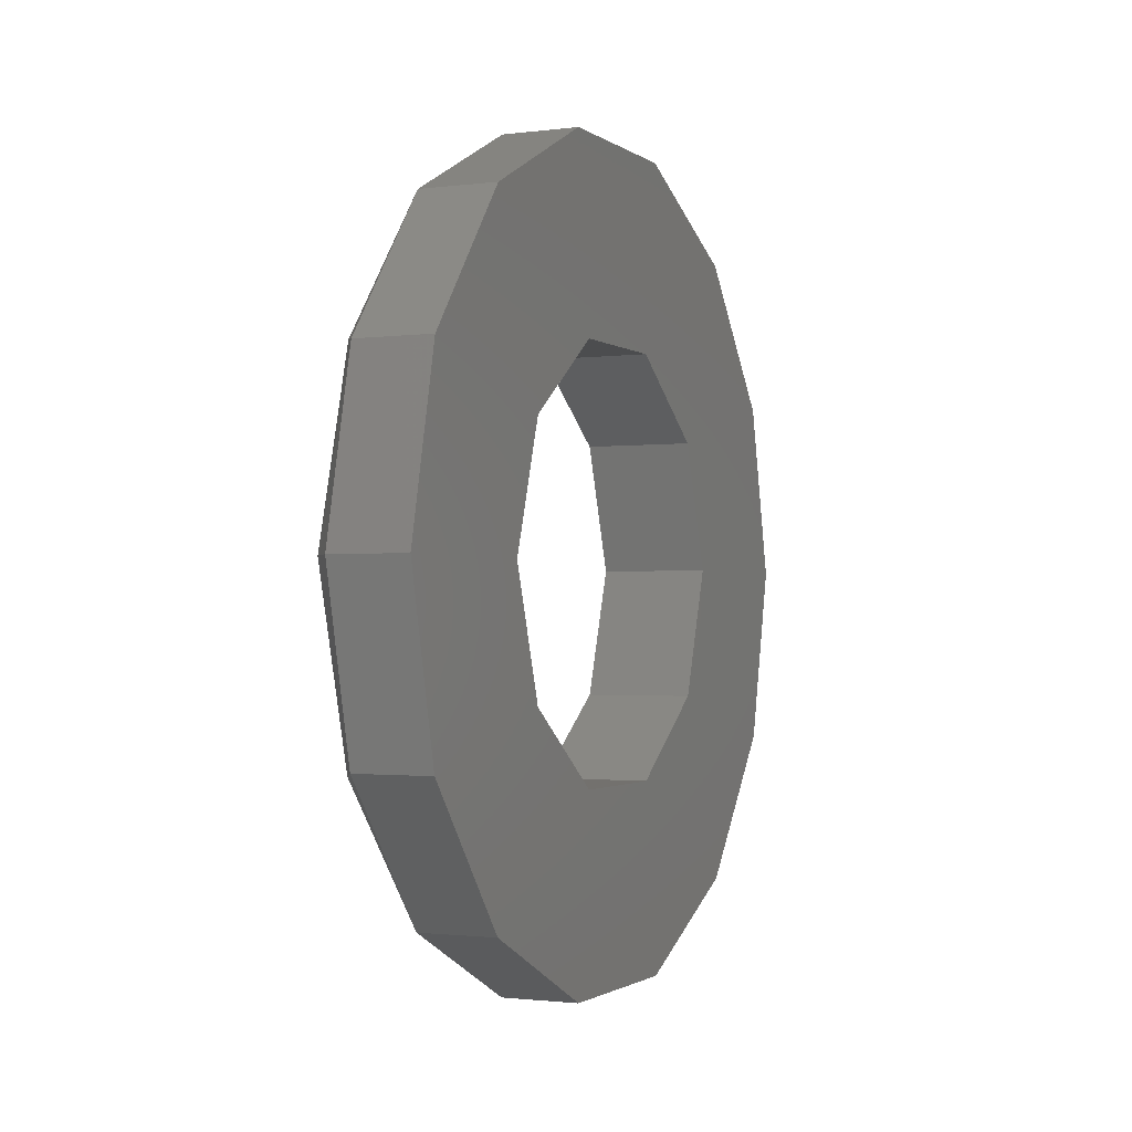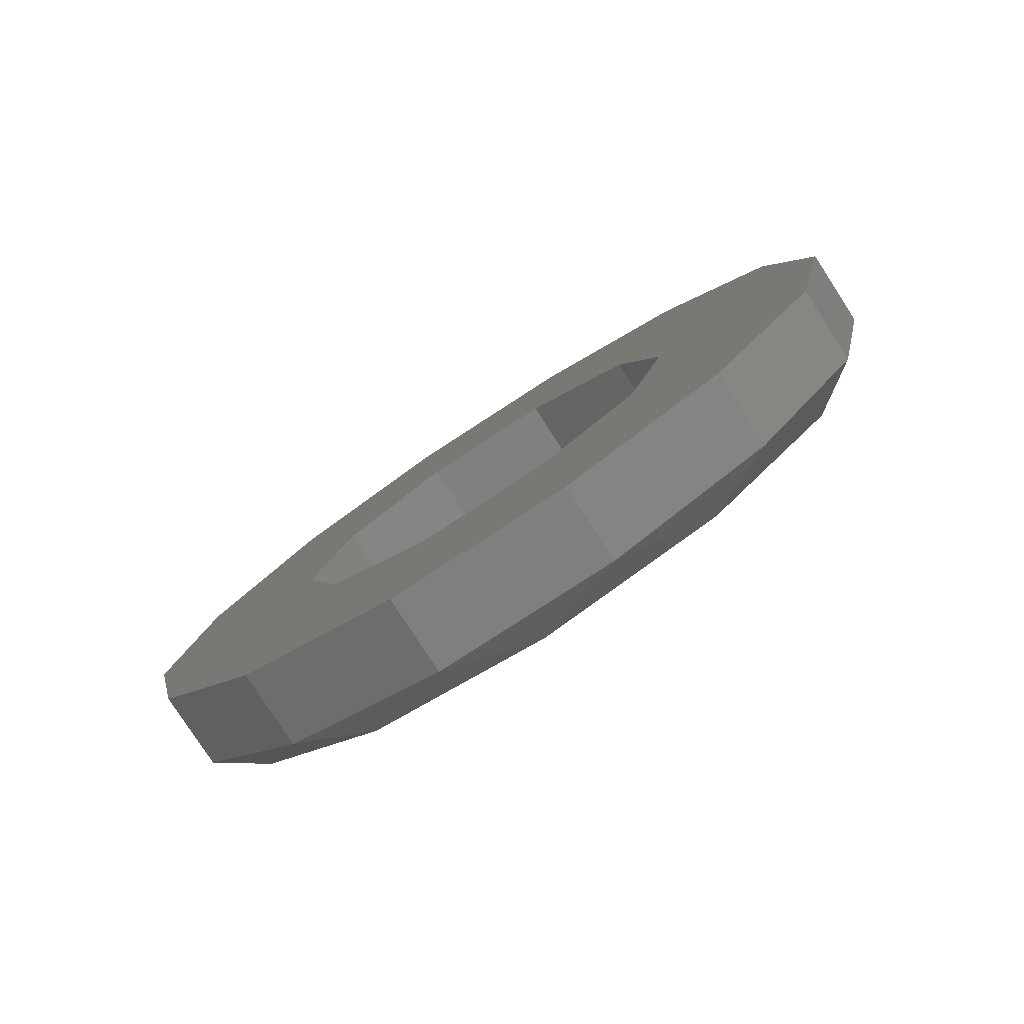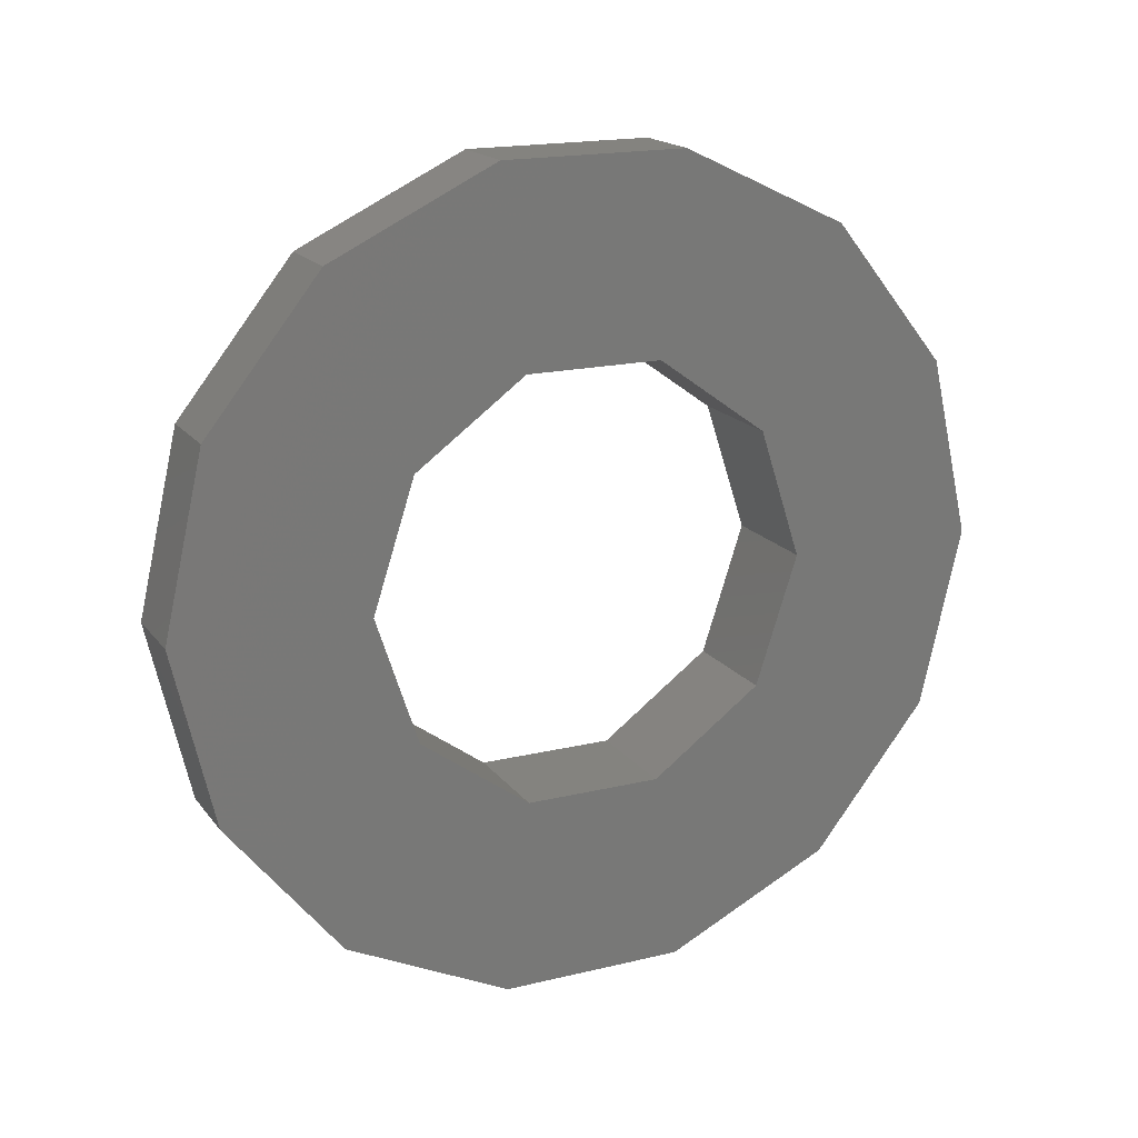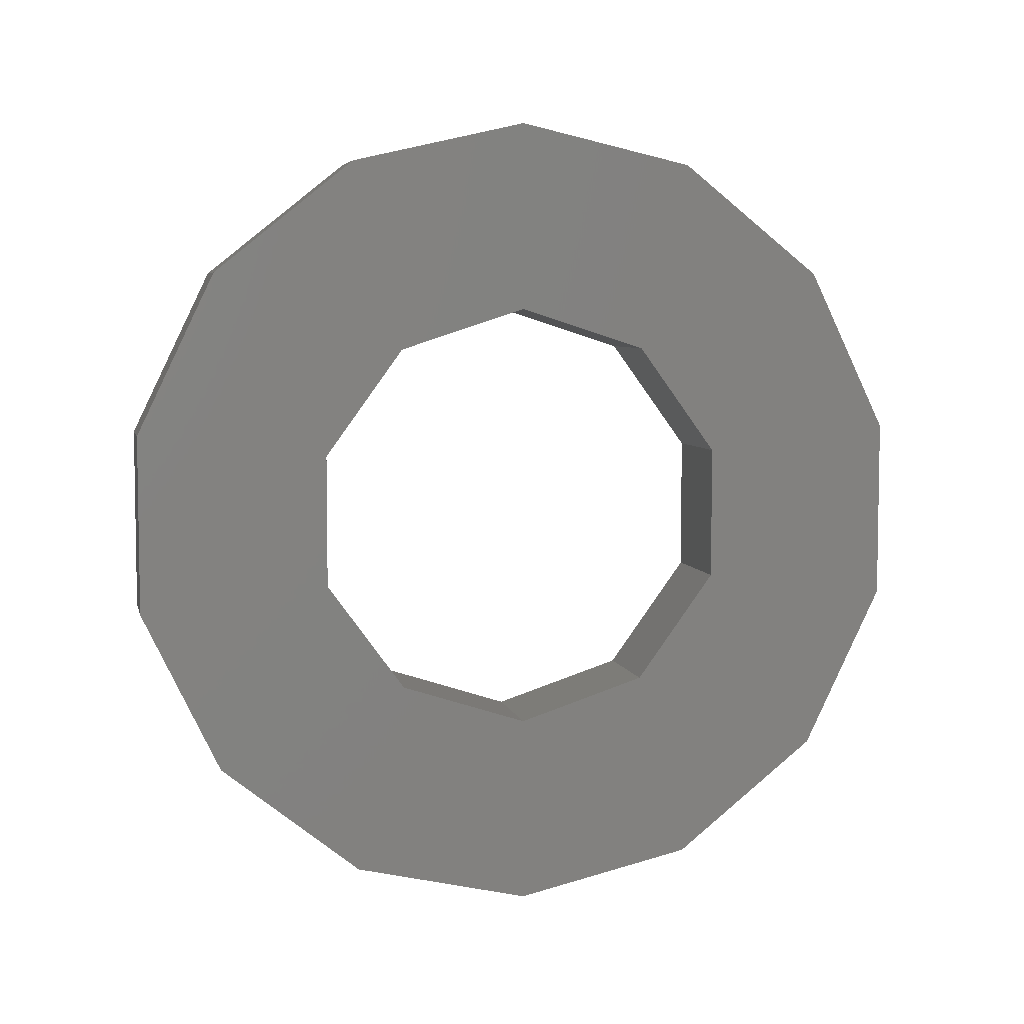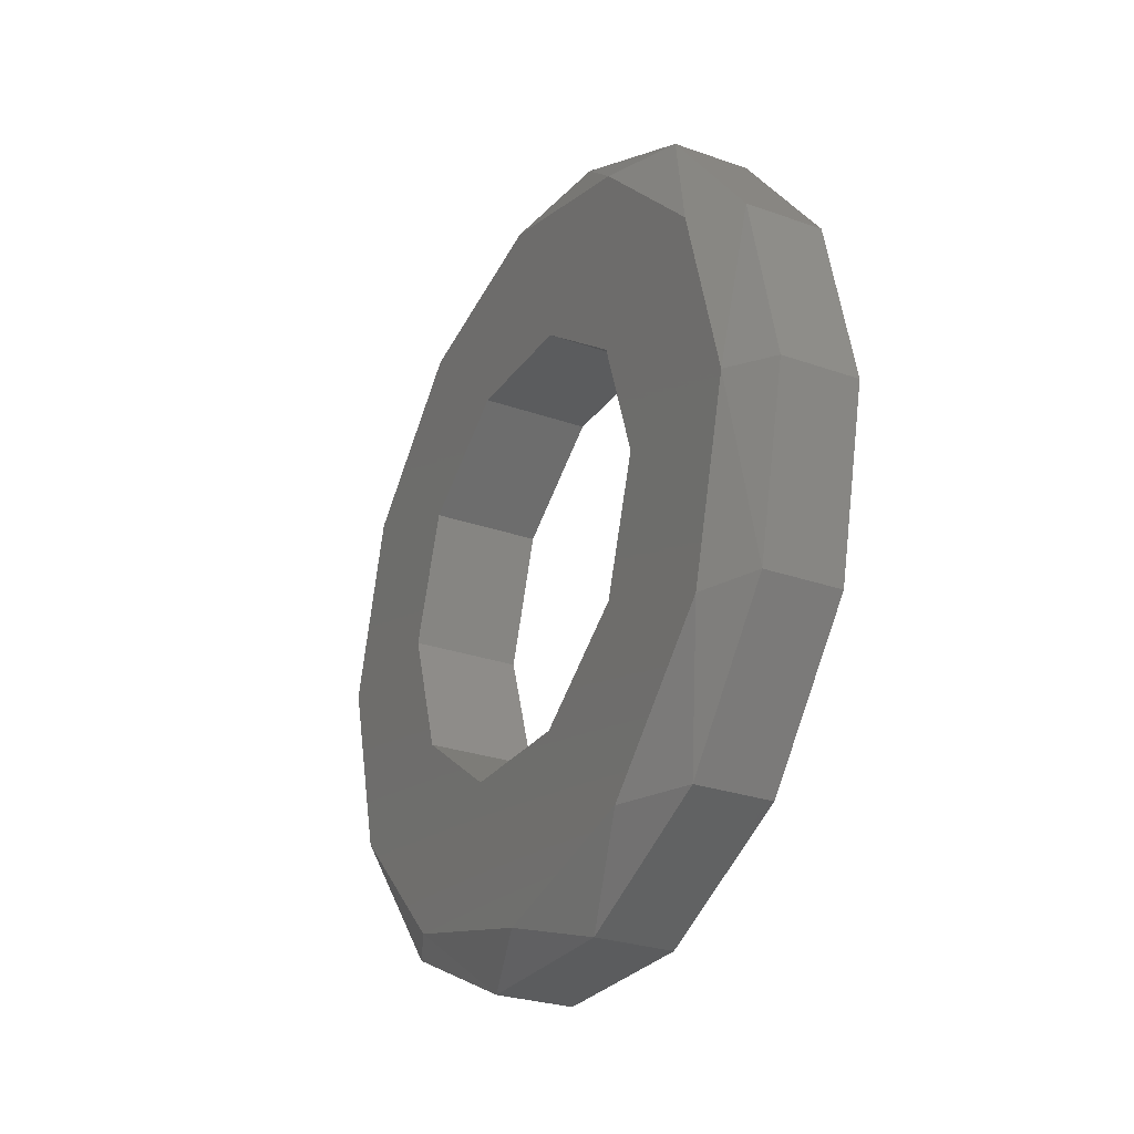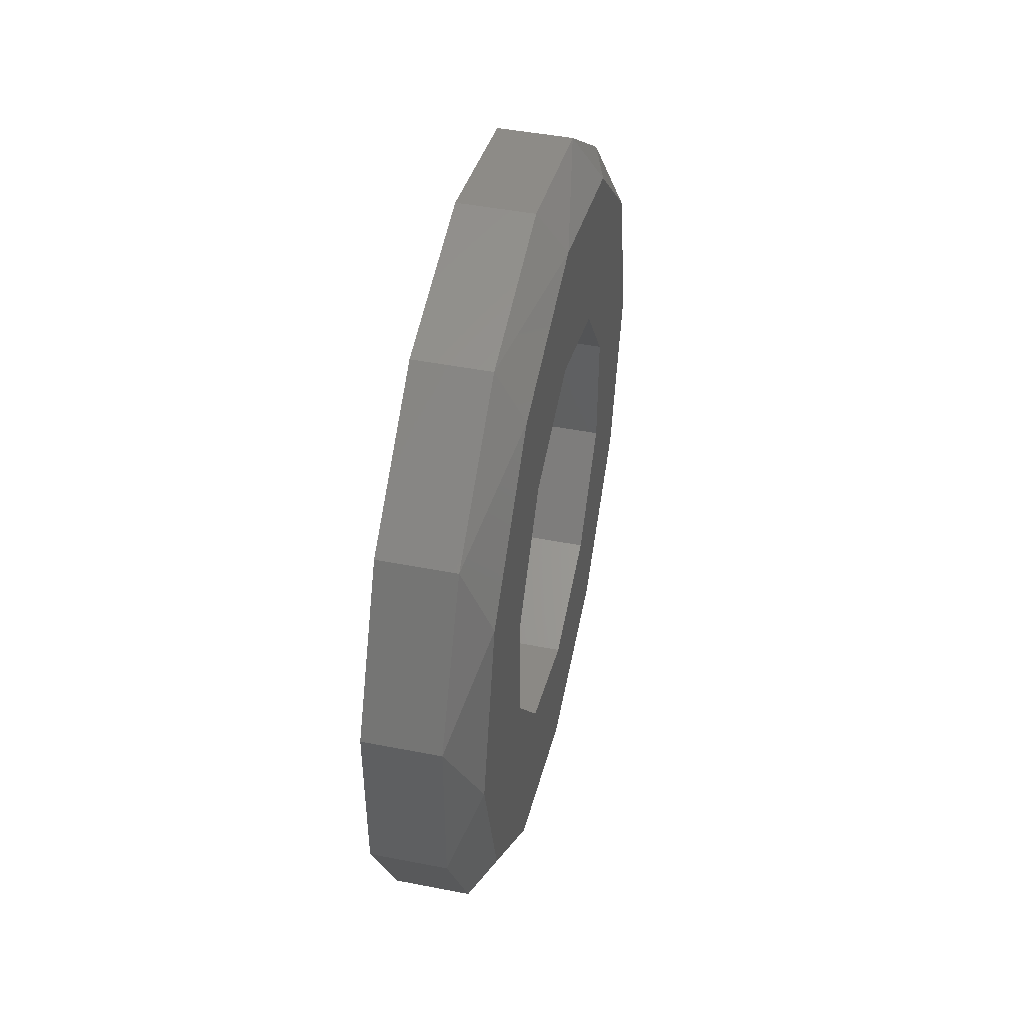
<metadata>
{"format":"stl","ext":"stl","renderer":"f3d","projection":"perspective","resolution":1024,"background":"white","views":[{"elev":-1.5,"azim":-155.2,"up":"+Z"},{"elev":-79.6,"azim":-57.0,"up":"+Z"},{"elev":18.0,"azim":-115.2,"up":"+Z"},{"elev":5.9,"azim":-102.6,"up":"+Y"},{"elev":-27.7,"azim":151.7,"up":"+Z"},{"elev":46.5,"azim":12.5,"up":"+Y"}]}
</metadata>
<code>
# stl→obj: 60 verts, 120 faces
v 1.6 -4.677 -2.7
v 1.6 -2.7 -4.677
v 1.6 -0.9889 -3.043
v 1.6 1.138e-15 -5.4
v 1.6 0.9889 -3.043
v 1.6 2.7 -4.677
v 1.6 4.677 -2.7
v 1.6 -2.312e-15 5.4
v 1.6 -0.9889 3.043
v 1.6 2.7 4.677
v 1.6 0.9889 3.043
v 1.6 4.677 2.7
v 1.6 -2.7 4.677
v 1.6 -4.677 2.7
v 1.6 -2.589 1.881
v 1.6 -5.4 -3.957e-15
v 1.6 -3.2 3.919e-16
v 1.6 -2.589 -1.881
v 1.6 5.4 -4.431e-15
v 1.6 2.589 1.881
v 1.6 3.2 0
v 1.6 2.589 -1.881
v 0 6 0
v 1.14 6 -1.47e-15
v 0 5.406 -2.603
v 1.14 5.406 -2.603
v 0 3.741 -4.691
v 1.14 3.741 -4.691
v 0 1.335 -5.85
v 1.14 1.335 -5.85
v 0 -1.335 -5.85
v 1.14 -1.335 -5.85
v 0 -3.741 -4.691
v 1.14 -3.741 -4.691
v 0 -5.406 -2.603
v 1.14 -5.406 -2.603
v 0 -6 7.348e-16
v 1.14 -6 7.348e-16
v 0 -5.406 2.603
v 1.14 -5.406 2.603
v 0 -3.741 4.691
v 1.14 -3.741 4.691
v 0 -1.335 5.85
v 1.14 -1.335 5.85
v 0 1.335 5.85
v 1.14 1.335 5.85
v 0 3.741 4.691
v 1.14 3.741 4.691
v 0 5.406 2.603
v 1.14 5.406 2.603
v 0 0.9889 -3.043
v 0 2.589 -1.881
v 0 -0.9889 -3.043
v 0 -2.589 -1.881
v 0 -0.9889 3.043
v 0 0.9889 3.043
v 0 -3.2 3.919e-16
v 0 -2.589 1.881
v 0 2.589 1.881
v 0 3.2 0
f 1 2 3
f 3 2 4
f 3 4 5
f 5 4 6
f 5 6 7
f 8 9 10
f 10 9 11
f 10 11 12
f 8 13 9
f 9 13 14
f 9 14 15
f 15 14 16
f 15 16 17
f 17 16 18
f 18 16 1
f 18 1 3
f 12 11 19
f 19 11 20
f 19 20 21
f 19 21 7
f 7 21 22
f 7 22 5
f 23 24 25
f 25 24 26
f 25 26 27
f 27 26 28
f 27 28 29
f 29 28 30
f 29 30 31
f 31 30 32
f 31 32 33
f 33 32 34
f 33 34 35
f 35 34 36
f 35 36 37
f 37 36 38
f 37 38 39
f 39 38 40
f 39 40 41
f 41 40 42
f 41 42 43
f 43 42 44
f 43 44 45
f 45 44 46
f 45 46 47
f 47 46 48
f 47 48 49
f 49 48 50
f 49 50 23
f 23 50 24
f 26 24 19
f 7 26 19
f 36 1 16
f 38 36 16
f 36 34 1
f 34 32 2
f 1 34 2
f 32 30 4
f 2 32 4
f 30 28 6
f 4 30 6
f 28 26 7
f 6 28 7
f 40 38 16
f 14 40 16
f 50 12 19
f 24 50 19
f 50 48 12
f 48 46 10
f 12 48 10
f 46 44 8
f 10 46 8
f 44 42 13
f 8 44 13
f 42 40 14
f 13 42 14
f 25 51 52
f 25 27 51
f 31 27 29
f 27 31 51
f 51 31 33
f 51 33 53
f 53 33 35
f 53 35 54
f 39 41 55
f 55 41 43
f 55 43 56
f 56 43 45
f 56 45 47
f 57 37 58
f 58 37 39
f 58 39 55
f 35 37 54
f 54 37 57
f 47 49 56
f 56 49 23
f 56 23 59
f 59 23 60
f 60 23 25
f 60 25 52
f 55 15 58
f 58 15 17
f 58 17 57
f 15 55 9
f 9 55 56
f 9 56 11
f 11 56 59
f 11 59 20
f 20 59 60
f 20 60 21
f 51 22 52
f 52 22 21
f 52 21 60
f 22 51 5
f 5 51 53
f 5 53 3
f 3 53 54
f 3 54 18
f 18 54 57
f 18 57 17

</code>
